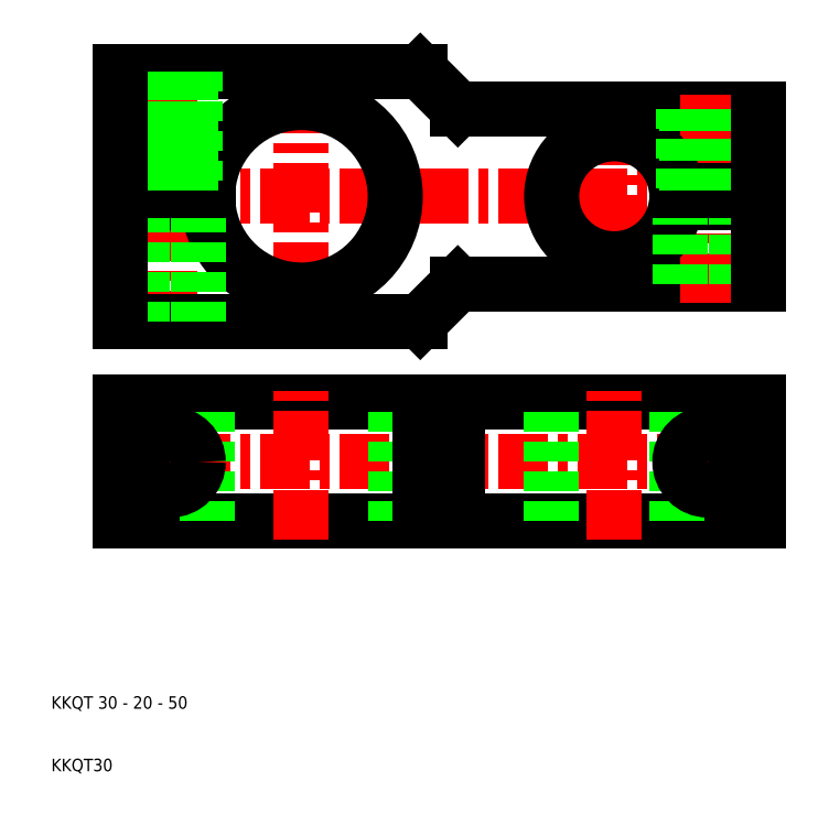
<metadata>
{"format":"dxf","ext":"dxf","renderer":"ezdxf+matplotlib","layout":"modelspace","background":"white","min_lineweight":24,"dpi":150}
</metadata>
<code>
0
SECTION
2
ENTITIES
0
LINE
8
CENTER
10
18
20
59.5
30
0
11
126
21
59.5
31
0
0
LINE
8
CENTER
10
18
20
102
30
0
11
126
21
102
31
0
0
LINE
8
0
10
123
20
116
30
0
11
75
21
116
31
0
0
LINE
8
0
10
123
20
88
30
0
11
75
21
88
31
0
0
LINE
8
0
10
123
20
69
30
0
11
21
21
69
31
0
0
LINE
8
0
10
21
20
50
30
0
11
123
21
50
31
0
0
LINE
8
CENTER
10
50
20
47
30
0
11
50
21
72
31
0
0
LINE
8
CENTER
10
29
20
67
30
0
11
29
21
52
31
0
0
LINE
8
0
10
35
20
50
30
0
11
35
21
69
31
0
0
LINE
8
0
10
65
20
50
30
0
11
65
21
69
31
0
0
LINE
8
0
10
75
20
50
30
0
11
75
21
69
31
0
0
LINE
8
0
10
69
20
50
30
0
11
69
21
69
31
0
0
CIRCLE
8
0
10
29
20
59.5
30
0
40
4.5
0
LINE
8
0
10
21
20
69
30
0
11
21
21
50
31
0
0
TEXT
8
0
10
10
20
10
30
0
40
2
1
KKQT30
0
TEXT
8
0
10
10
20
20
30
0
40
2
1
KKQT 30 - 20 - 50
0
LINE
8
CENTER
10
29
20
79
30
0
11
29
21
125
31
0
0
LINE
8
CENTER
10
50
20
120
30
0
11
50
21
84
31
0
0
ARC
8
0
10
50
20
102
30
0
40
15
50
183.8
51
176.2
0
LINE
8
0
10
69
20
82
30
0
11
21
21
82
31
0
0
LINE
8
0
10
35.03
20
101
30
0
11
21
21
101
31
0
0
LINE
8
0
10
24.5
20
82
30
0
11
24.5
21
101
31
0
0
LINE
8
0
10
21
20
82
30
0
11
21
21
101
31
0
0
LINE
8
0
10
33.5
20
82
30
0
11
33.5
21
101
31
0
0
LINE
8
0
10
75
20
88
30
0
11
69
21
82
31
0
0
LINE
8
0
10
21
20
122
30
0
11
69
21
122
31
0
0
LINE
8
0
10
35.03
20
103
30
0
11
21
21
103
31
0
0
LINE
8
0
10
25
20
122
30
0
11
25
21
103
31
0
0
LINE
8
0
10
25.68
20
103
30
0
11
25.68
21
122
31
0
0
LINE
8
0
10
21
20
103
30
0
11
21
21
122
31
0
0
LINE
8
0
10
33
20
122
30
0
11
33
21
103
31
0
0
LINE
8
0
10
32.32
20
103
30
0
11
32.32
21
122
31
0
0
LINE
8
0
10
75
20
116
30
0
11
69
21
122
31
0
0
LINE
8
CENTER
10
100
20
47
30
0
11
100
21
72
31
0
0
LINE
8
CENTER
10
115
20
67
30
0
11
115
21
52
31
0
0
LINE
8
0
10
90
20
50
30
0
11
90
21
69
31
0
0
LINE
8
0
10
110
20
50
30
0
11
110
21
69
31
0
0
LINE
8
0
10
123
20
69
30
0
11
123
21
50
31
0
0
CIRCLE
8
0
10
115
20
59.5
30
0
40
4.5
0
LINE
8
CENTER
10
100
20
115
30
0
11
100
21
89
31
0
0
LINE
8
CENTER
10
115
20
85
30
0
11
115
21
119
31
0
0
ARC
8
0
10
100
20
102
30
0
40
10
50
5.739
51
354.3
0
LINE
8
0
10
109.9
20
101
30
0
11
123
21
101
31
0
0
LINE
8
0
10
110.5
20
88
30
0
11
110.5
21
101
31
0
0
LINE
8
0
10
119.5
20
88
30
0
11
119.5
21
101
31
0
0
LINE
8
0
10
123
20
88
30
0
11
123
21
101
31
0
0
LINE
8
0
10
109.9
20
103
30
0
11
123
21
103
31
0
0
LINE
8
0
10
111
20
116
30
0
11
111
21
103
31
0
0
LINE
8
0
10
119
20
116
30
0
11
119
21
103
31
0
0
LINE
8
0
10
118.3
20
103
30
0
11
118.3
21
116
31
0
0
LINE
8
0
10
111.7
20
103
30
0
11
111.7
21
116
31
0
0
LINE
8
0
10
123
20
103
30
0
11
123
21
116
31
0
0
ENDSEC
0
EOF

</code>
